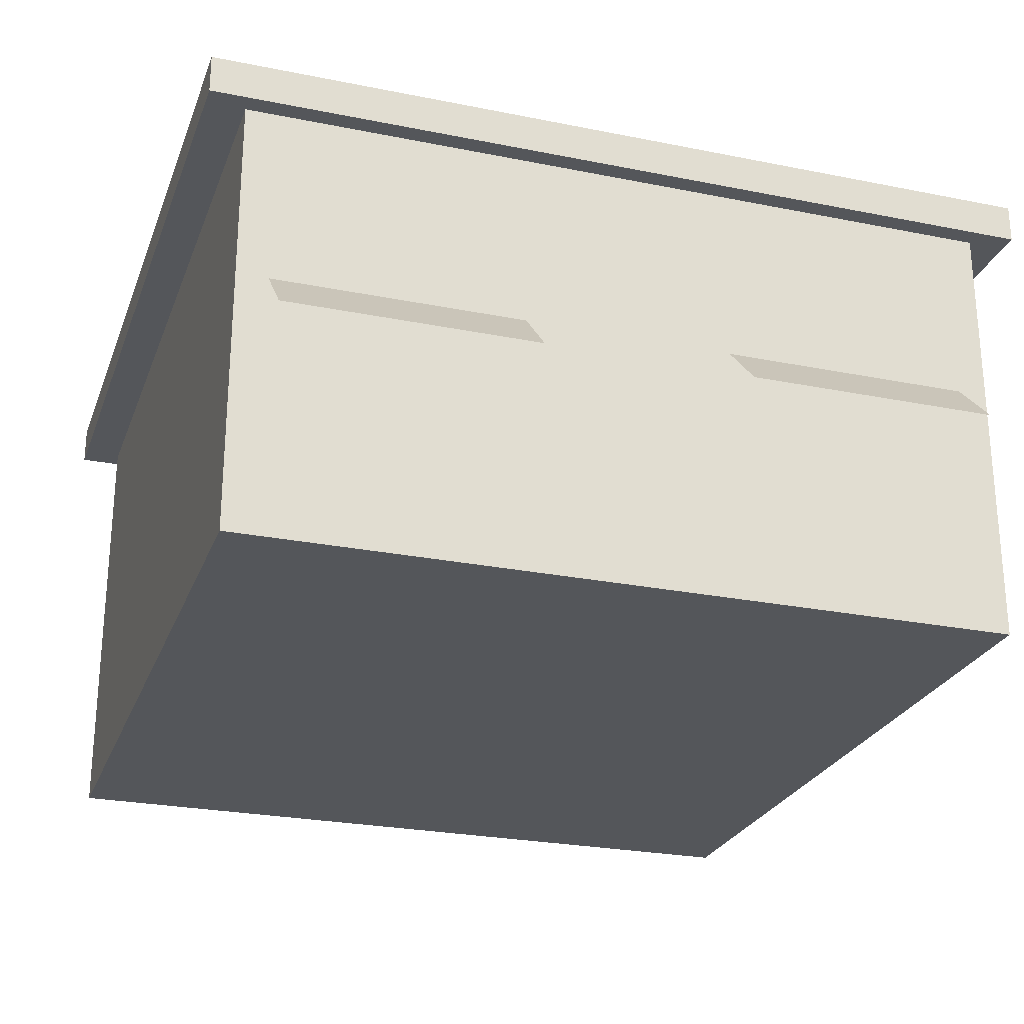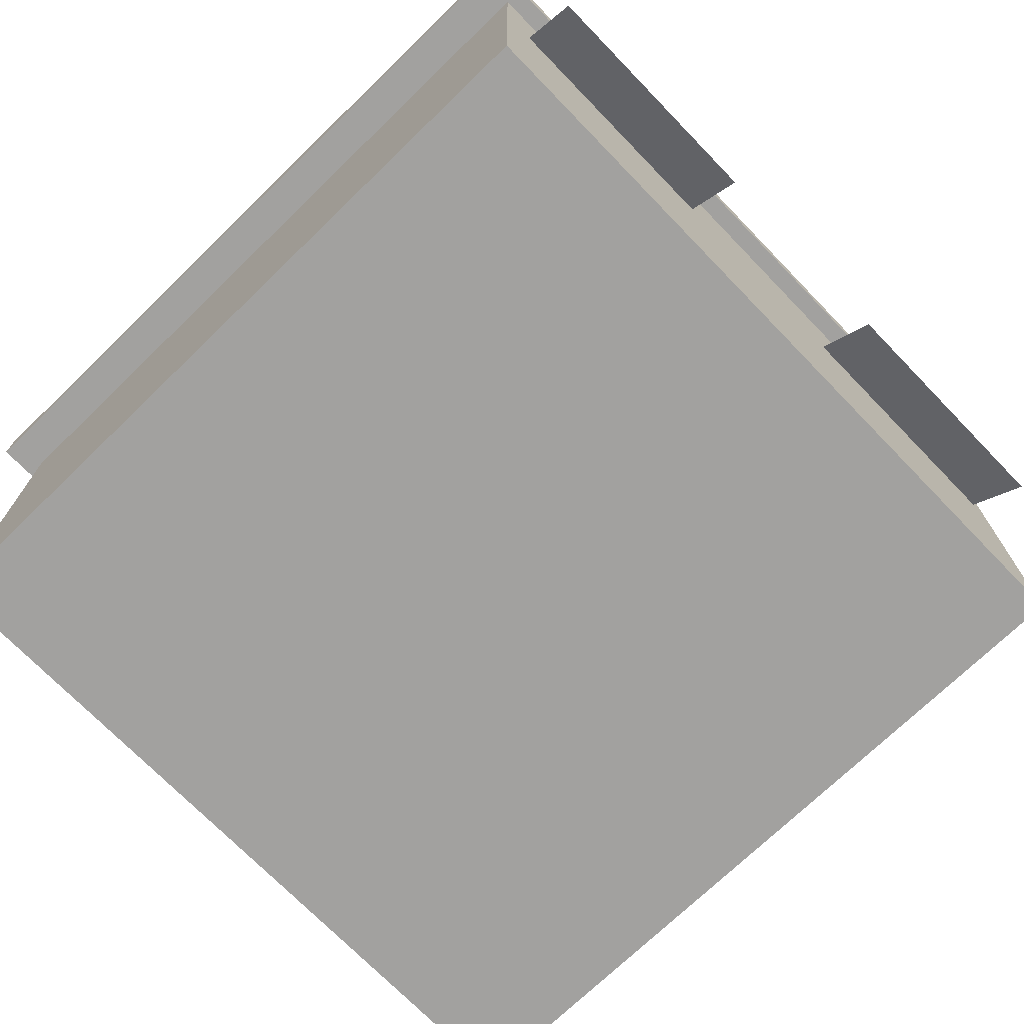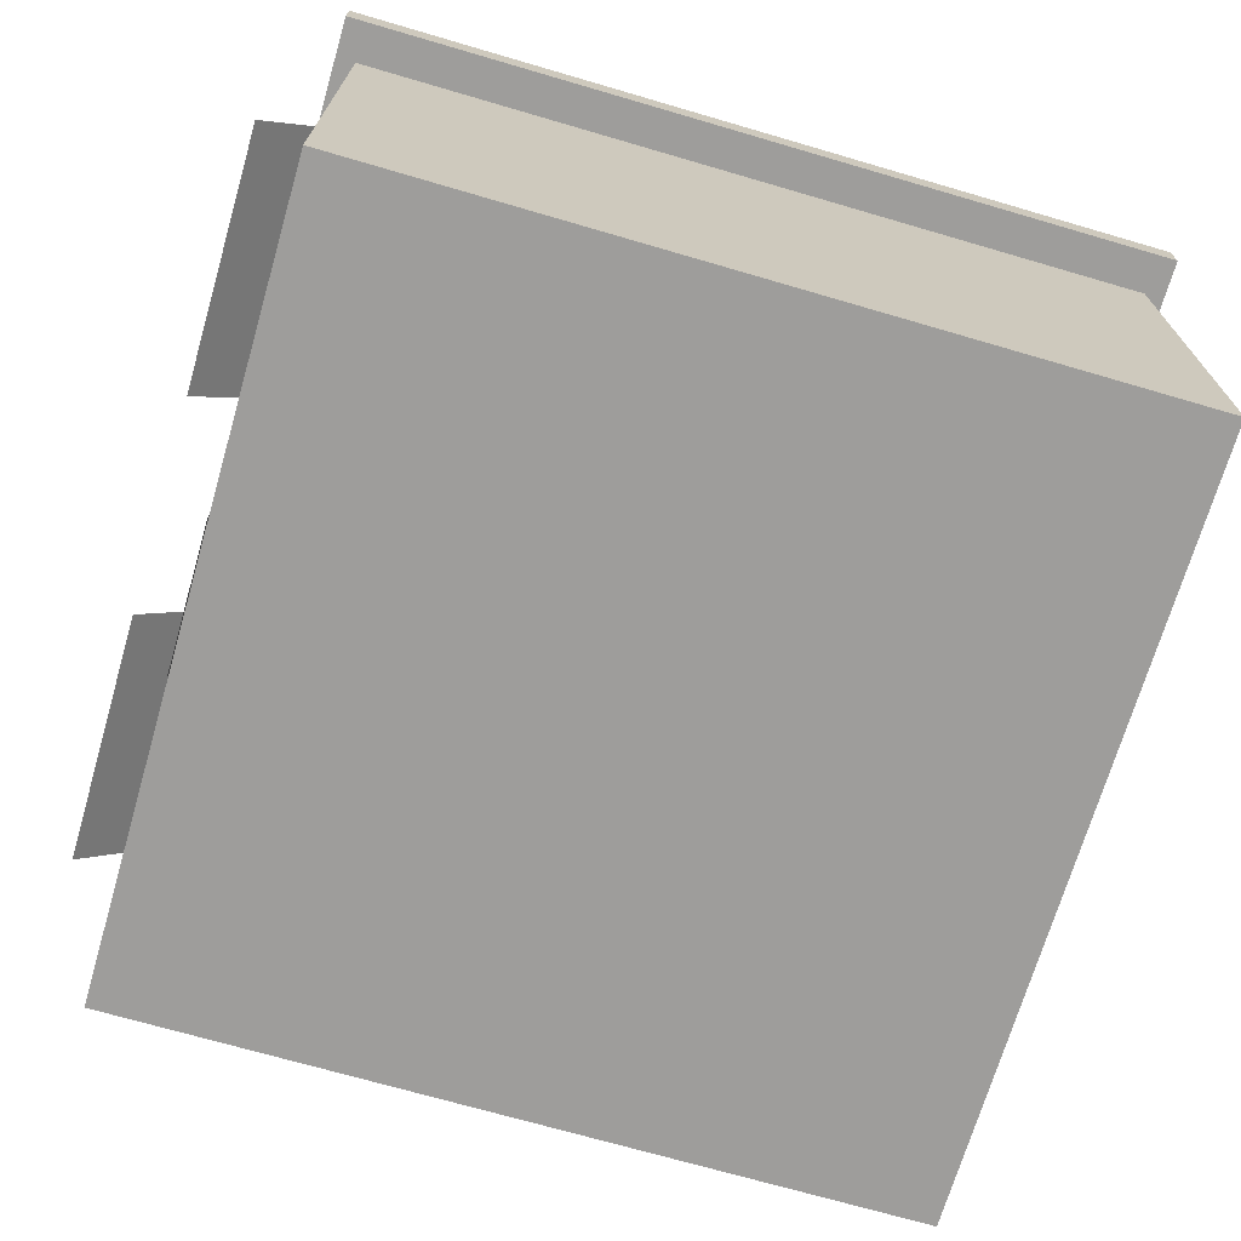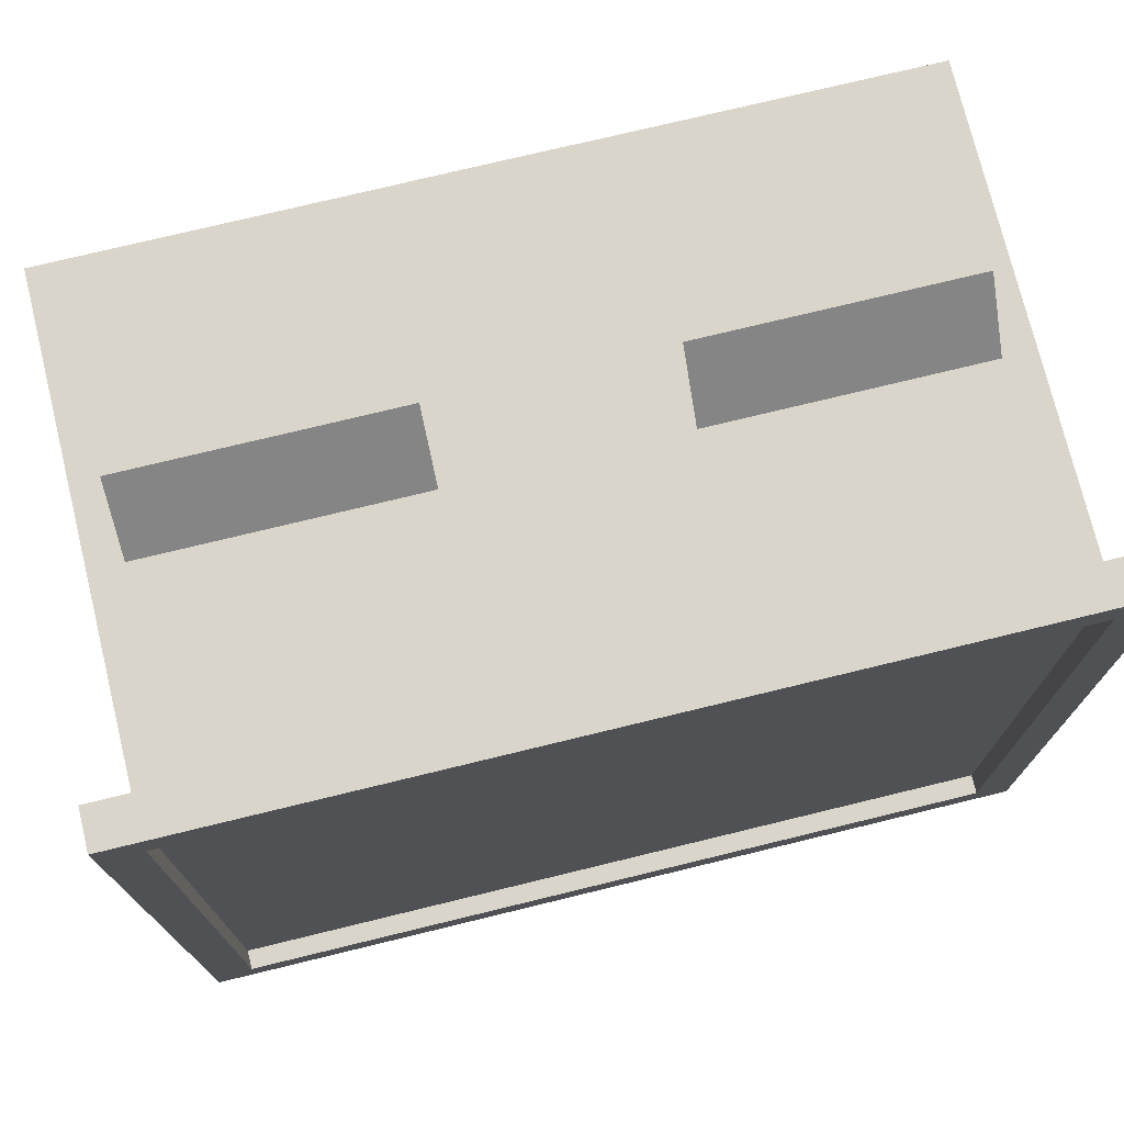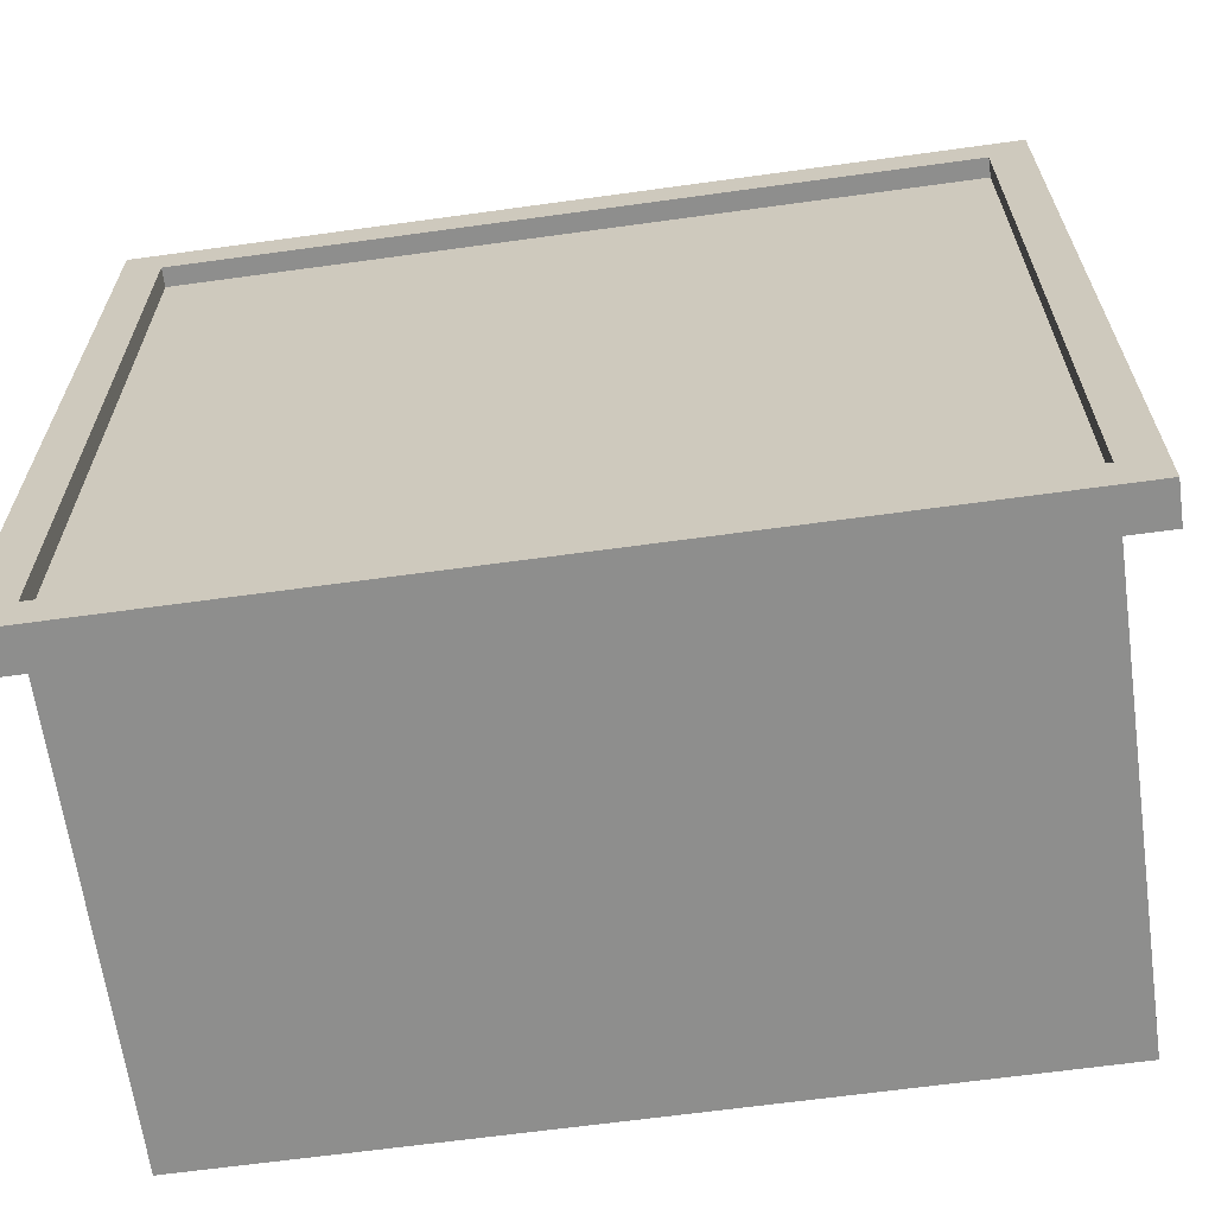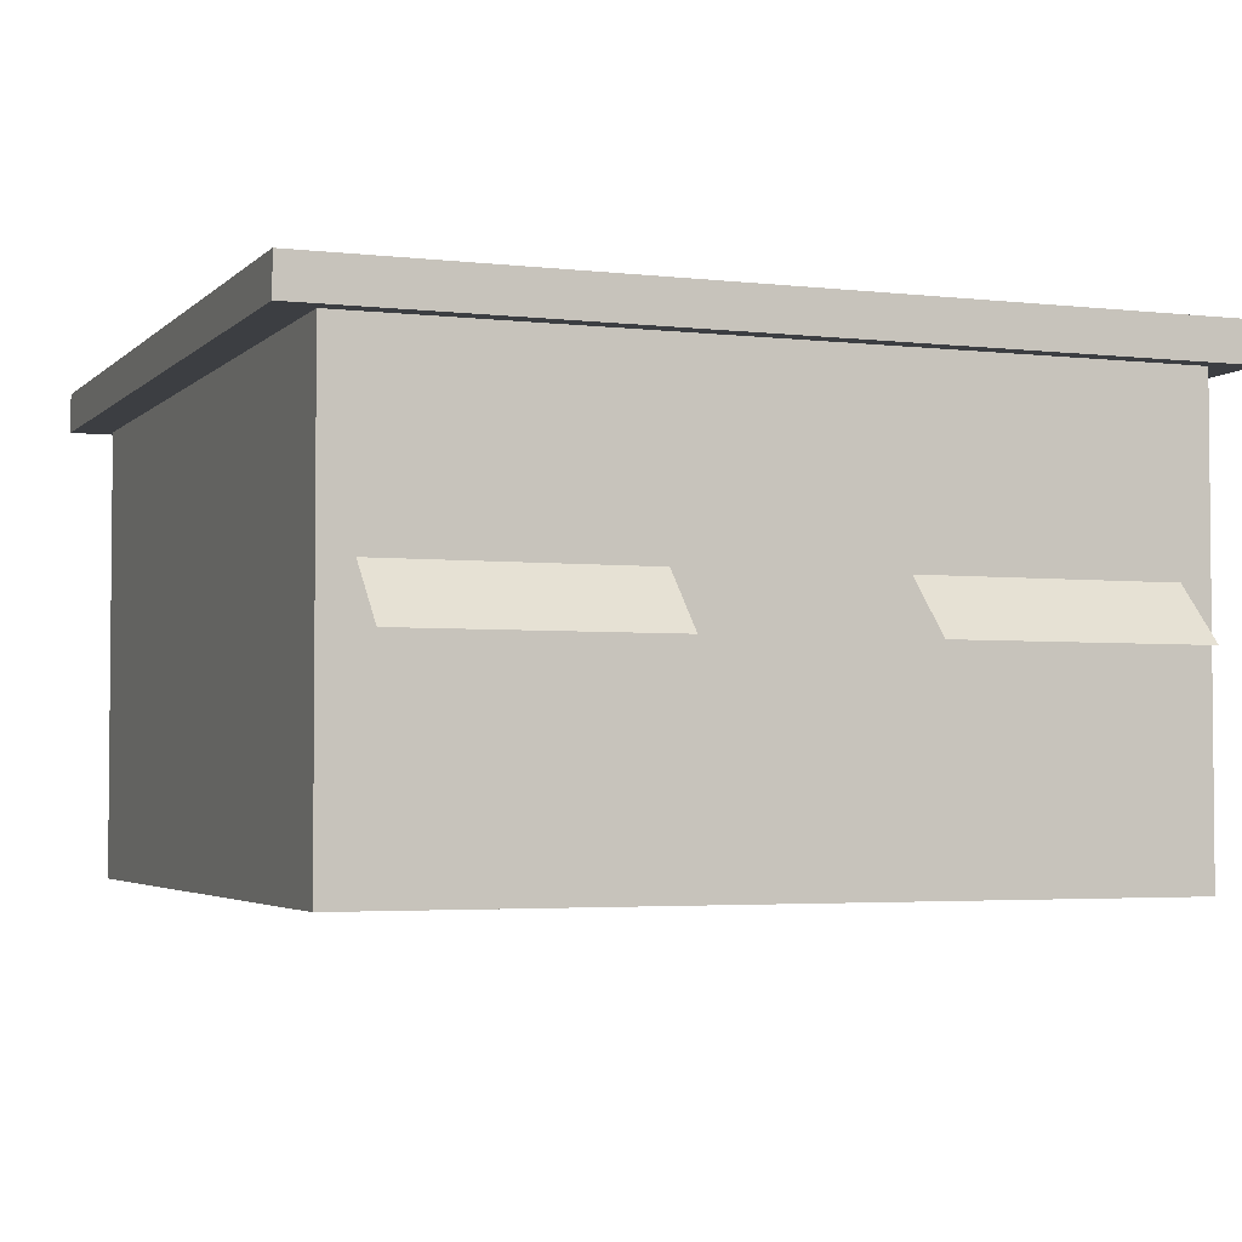
<metadata>
{"format":"obj","ext":"obj","renderer":"f3d","projection":"perspective","resolution":1024,"background":"white","views":[{"elev":-25.5,"azim":-17.9,"up":"+Y"},{"elev":-72.2,"azim":-45.9,"up":"+Y"},{"elev":-70.5,"azim":73.7,"up":"+Y"},{"elev":74.5,"azim":166.3,"up":"+Z"},{"elev":-64.8,"azim":-172.1,"up":"+Z"},{"elev":-3.4,"azim":-21.5,"up":"+Y"}]}
</metadata>
<code>
o Box
v -5 6.25 -5
v -5.5 6.25 -5
v -5 5.75 -5
v -5.5 5.75 -5
v -5.5 6.25 5
v -5 6.25 5
v -5.5 5.75 5
v -5 5.75 5
v -5.5 6.25 5
v -5.5 6.25 -5
v -5 6.25 5
v -5 6.25 -5
v -5 5.75 5
v -5 5.75 -5
v -5.5 5.75 5
v -5.5 5.75 -5
v -5 6.25 5
v -5 6.25 -5
v -5 5.75 5
v -5 5.75 -5
v -5.5 6.25 -5
v -5.5 6.25 5
v -5.5 5.75 -5
v -5.5 5.75 5
f 1 3 2
f 3 4 2
f 5 7 6
f 7 8 6
f 9 11 10
f 11 12 10
f 13 15 14
f 15 16 14
f 17 19 18
f 19 20 18
f 21 23 22
f 23 24 22
o Box
v 5 6 5
v 5 6 -5
v 5 0 5
v 5 0 -5
v -5 6 -5
v -5 6 5
v -5 0 -5
v -5 0 5
v -5 6 -5
v 5 6 -5
v -5 6 5
v 5 6 5
v -5 0 5
v 5 0 5
v -5 0 -5
v 5 0 -5
v -5 6 5
v 5 6 5
v -5 0 5
v 5 0 5
v 5 6 -5
v -5 6 -5
v 5 0 -5
v -5 0 -5
f 25 27 26
f 27 28 26
f 29 31 30
f 31 32 30
f 33 35 34
f 35 36 34
f 37 39 38
f 39 40 38
f 41 43 42
f 43 44 42
f 45 47 46
f 47 48 46
o Box
v 5.5 6.25 -4.75
v 5.5 6.25 -5.25
v 5.5 5.75 -4.75
v 5.5 5.75 -5.25
v -5.5 6.25 -5.25
v -5.5 6.25 -4.75
v -5.5 5.75 -5.25
v -5.5 5.75 -4.75
v -5.5 6.25 -5.25
v 5.5 6.25 -5.25
v -5.5 6.25 -4.75
v 5.5 6.25 -4.75
v -5.5 5.75 -4.75
v 5.5 5.75 -4.75
v -5.5 5.75 -5.25
v 5.5 5.75 -5.25
v -5.5 6.25 -4.75
v 5.5 6.25 -4.75
v -5.5 5.75 -4.75
v 5.5 5.75 -4.75
v 5.5 6.25 -5.25
v -5.5 6.25 -5.25
v 5.5 5.75 -5.25
v -5.5 5.75 -5.25
f 49 51 50
f 51 52 50
f 53 55 54
f 55 56 54
f 57 59 58
f 59 60 58
f 61 63 62
f 63 64 62
f 65 67 66
f 67 68 66
f 69 71 70
f 71 72 70
o Box
v 5.5 6.25 5.25
v 5.5 6.25 4.75
v 5.5 5.75 5.25
v 5.5 5.75 4.75
v -5.5 6.25 4.75
v -5.5 6.25 5.25
v -5.5 5.75 4.75
v -5.5 5.75 5.25
v -5.5 6.25 4.75
v 5.5 6.25 4.75
v -5.5 6.25 5.25
v 5.5 6.25 5.25
v -5.5 5.75 5.25
v 5.5 5.75 5.25
v -5.5 5.75 4.75
v 5.5 5.75 4.75
v -5.5 6.25 5.25
v 5.5 6.25 5.25
v -5.5 5.75 5.25
v 5.5 5.75 5.25
v 5.5 6.25 4.75
v -5.5 6.25 4.75
v 5.5 5.75 4.75
v -5.5 5.75 4.75
f 73 75 74
f 75 76 74
f 77 79 78
f 79 80 78
f 81 83 82
f 83 84 82
f 85 87 86
f 87 88 86
f 89 91 90
f 91 92 90
f 93 95 94
f 95 96 94
o Box
v 5.5 6.25 -5
v 5 6.25 -5
v 5.5 5.75 -5
v 5 5.75 -5
v 5 6.25 5
v 5.5 6.25 5
v 5 5.75 5
v 5.5 5.75 5
v 5 6.25 5
v 5 6.25 -5
v 5.5 6.25 5
v 5.5 6.25 -5
v 5.5 5.75 5
v 5.5 5.75 -5
v 5 5.75 5
v 5 5.75 -5
v 5.5 6.25 5
v 5.5 6.25 -5
v 5.5 5.75 5
v 5.5 5.75 -5
v 5 6.25 -5
v 5 6.25 5
v 5 5.75 -5
v 5 5.75 5
f 97 99 98
f 99 100 98
f 101 103 102
f 103 104 102
f 105 107 106
f 107 108 106
f 109 111 110
f 111 112 110
f 113 115 114
f 115 116 114
f 117 119 118
f 119 120 118
o Plane
v 1.354 3.373 5.029
v 4.597 3.373 5.029
v 1.354 2.666 5.736
v 4.597 2.666 5.736
f 121 123 122
f 123 124 122
o Plane
v -4.604 3.373 5.029
v -1.361 3.373 5.029
v -4.604 2.666 5.736
v -1.361 2.666 5.736
f 125 127 126
f 127 128 126
o Plane
v -4.574 5.35 5.02
v 4.465 5.35 5.02
v -4.574 3.85 5.02
v 4.465 3.85 5.02
f 129 131 130
f 131 132 130
o Plane
v -0.9341 3.639 5.01
v 0.9341 3.639 5.01
v -0.9341 0.001836 5.01
v 0.9341 0.001836 5.01
f 133 135 134
f 135 136 134
o Plane
v -4.554 2.75 5.02
v -1.446 2.75 5.02
v -4.554 1.25 5.02
v -1.446 1.25 5.02
f 137 139 138
f 139 140 138
o vidriera1
v 1.446 2.75 5.025
v 4.554 2.75 5.025
v 1.446 1.25 5.025
v 4.554 1.25 5.025
f 141 143 142
f 143 144 142

</code>
